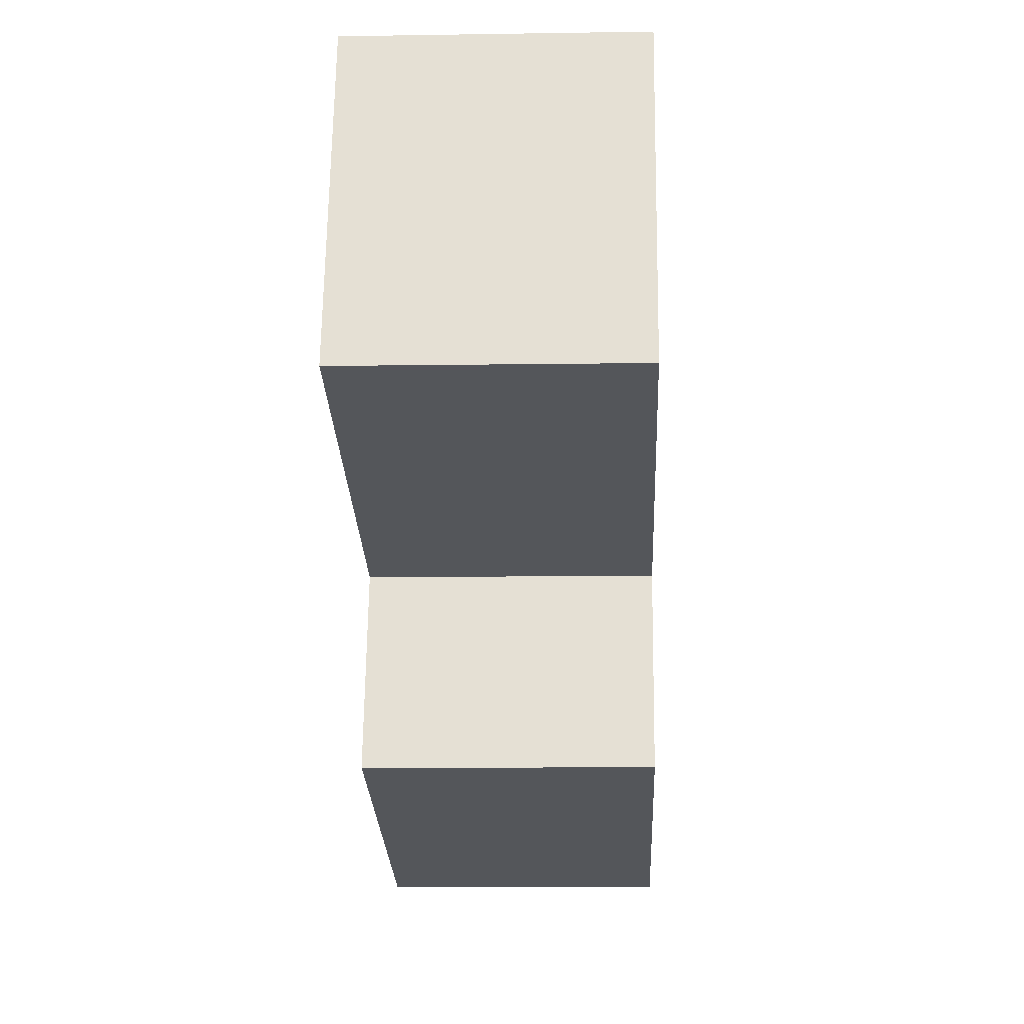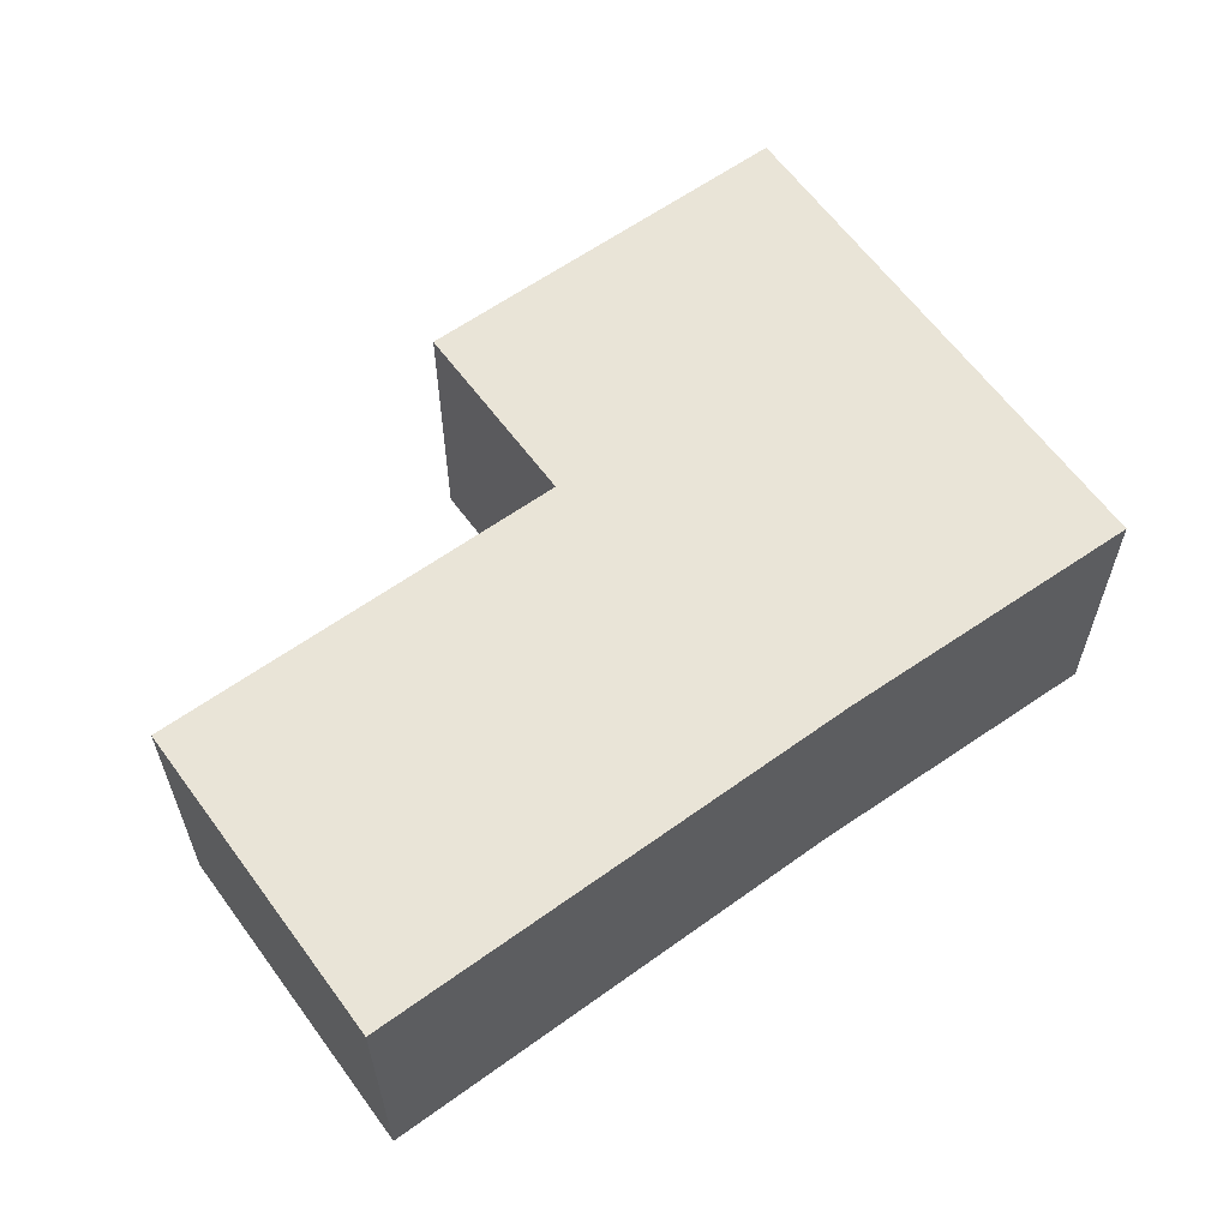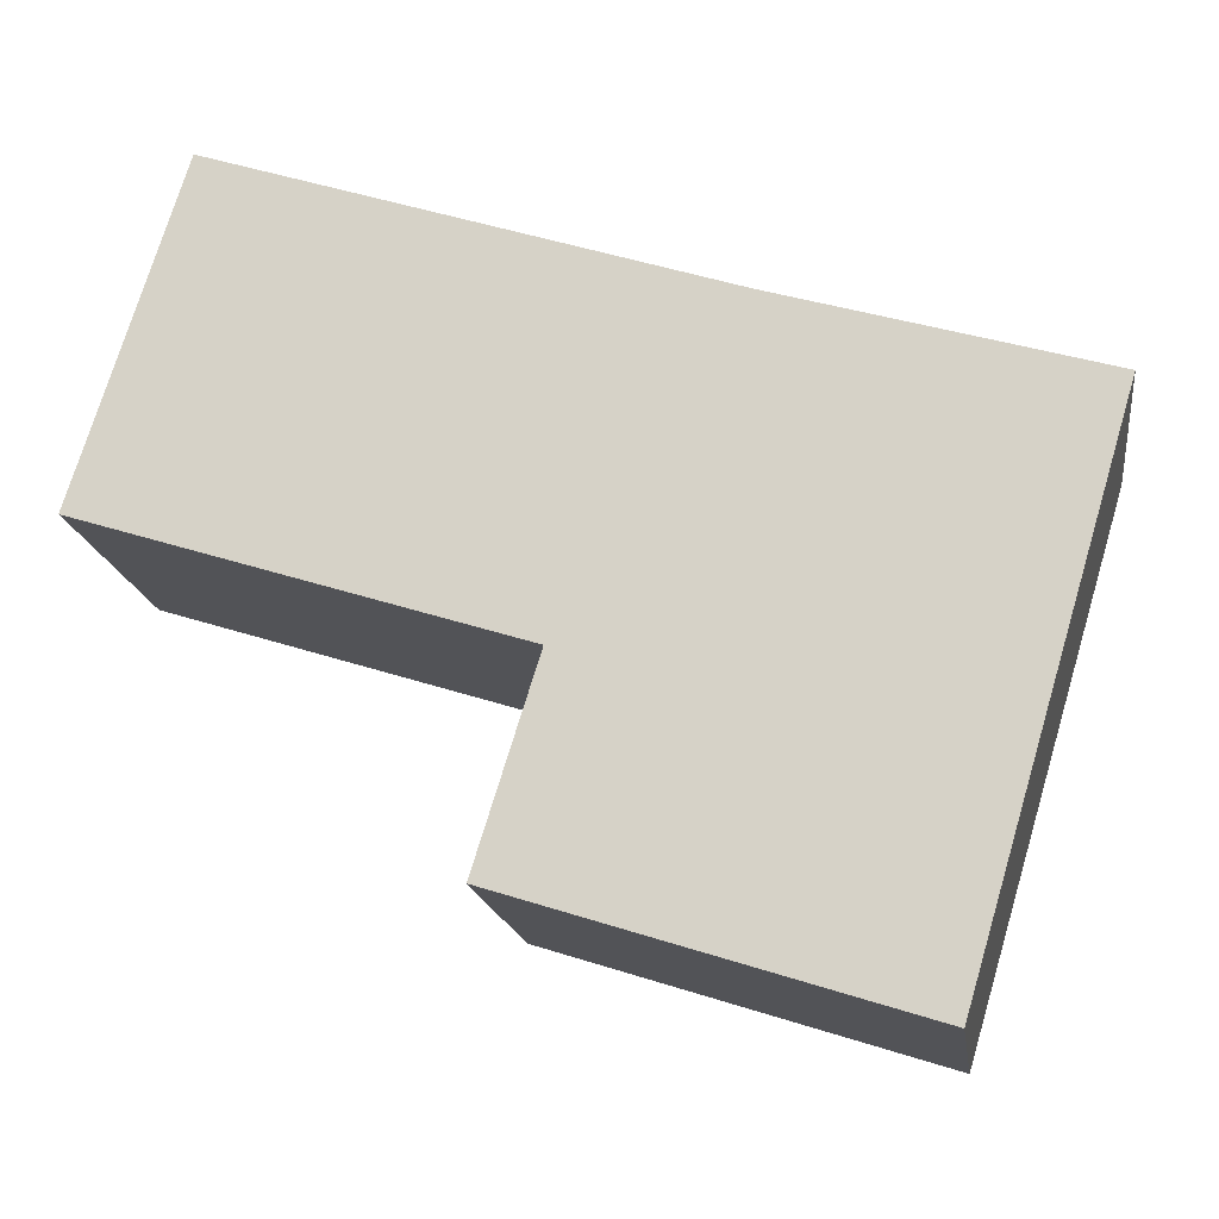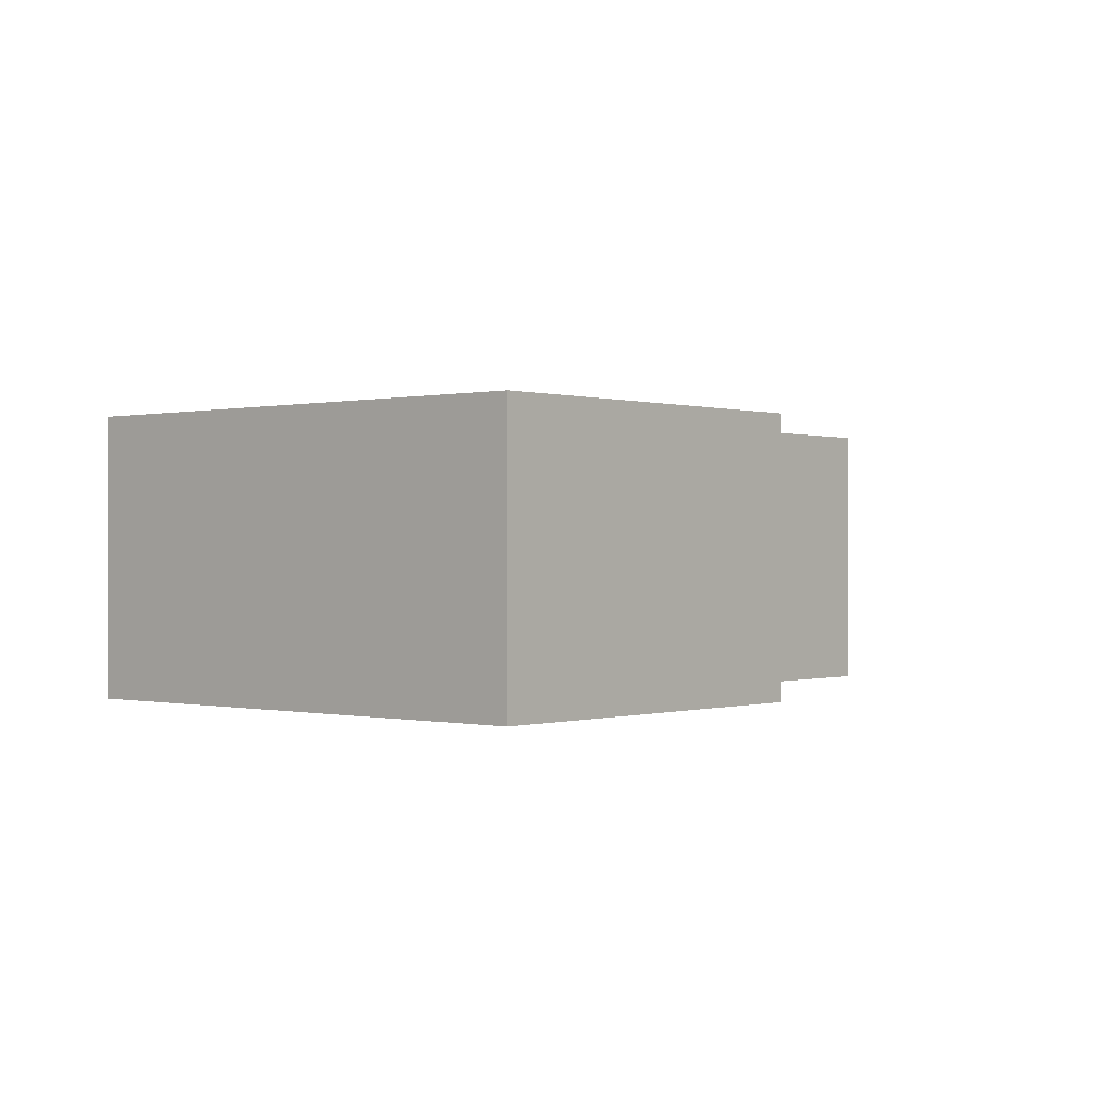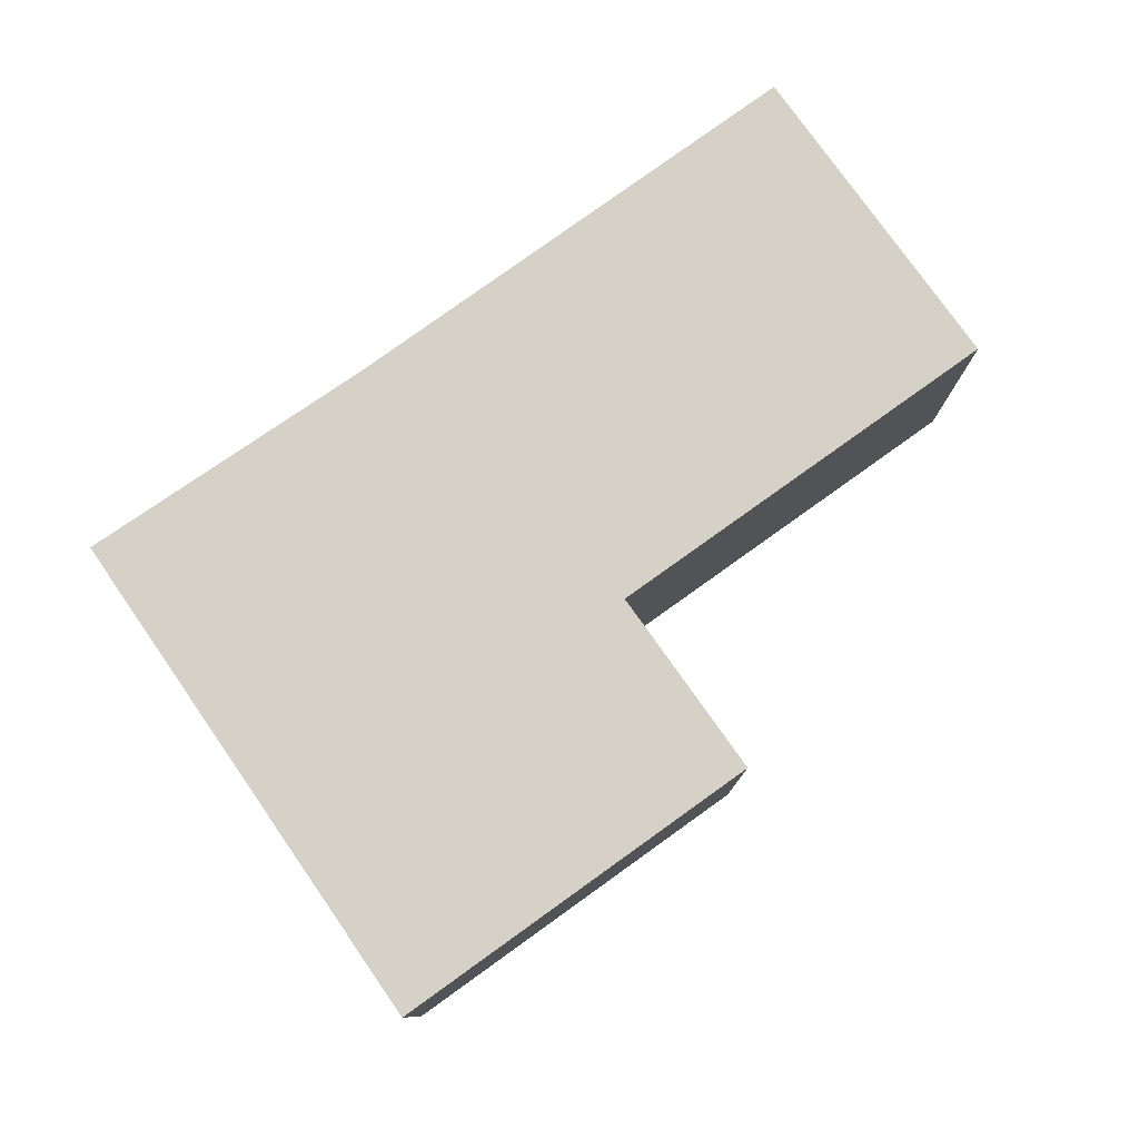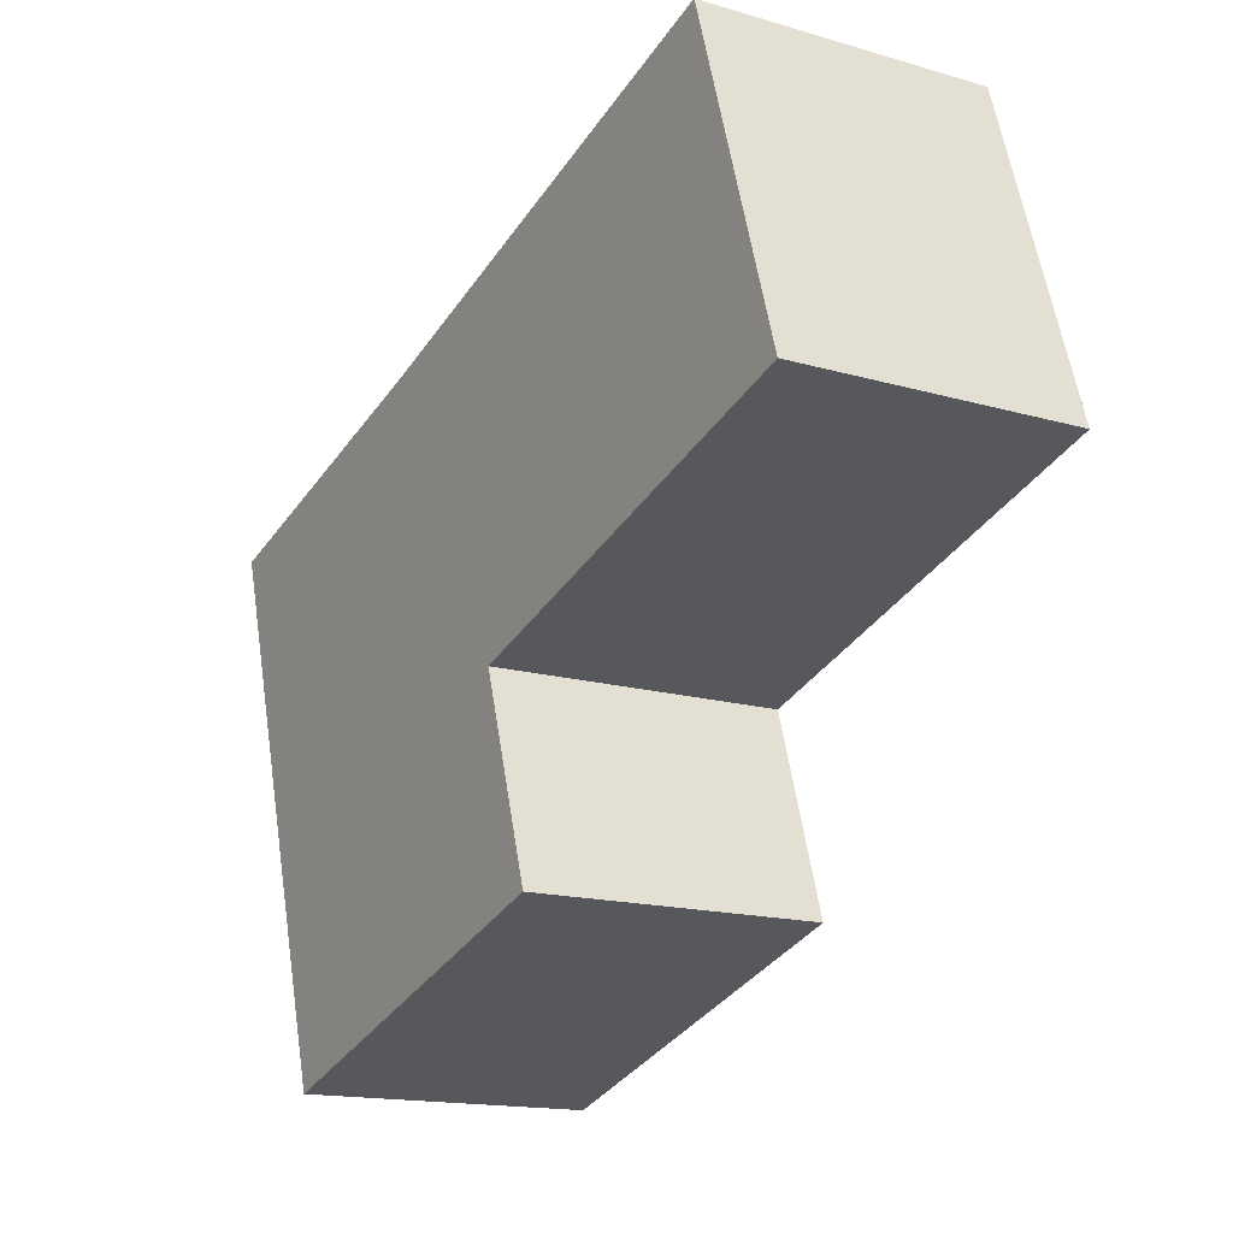
<metadata>
{"format":"obj","ext":"obj","renderer":"f3d","projection":"perspective","resolution":1024,"background":"white","views":[{"elev":-8.2,"azim":-87.5,"up":"+Z"},{"elev":60.8,"azim":-18.7,"up":"+Y"},{"elev":-16.6,"azim":8.0,"up":"+Z"},{"elev":0.1,"azim":147.9,"up":"+Y"},{"elev":79.1,"azim":161.9,"up":"+Y"},{"elev":-15.6,"azim":-121.5,"up":"+Z"}]}
</metadata>
<code>
v  4.396 3.021 -1.387
v  0 0 0
v  0 3.021 1.85e-16
v  4.396 8.493e-17 -1.387
v  1.087 3.021 3.453
v  4.52 -1.441e-16 2.354
v  4.52 3.021 2.354
v  1.087 -2.114e-16 3.453
v  6.255 -1.102e-16 1.799
v  6.255 3.021 1.799
v  9.506 3.021 0.853
v  7.849 2.897e-16 -4.731
v  7.849 3.021 -4.731
v  9.506 -5.223e-17 0.853
v  3.755 2.106e-16 -3.439
v  3.755 3.021 -3.439
g defaultobject
f 1 2 3
f 2 1 4
f 5 6 7
f 6 5 8
f 3 8 5
f 8 3 2
f 7 9 10
f 9 7 6
f 11 12 13
f 12 11 14
f 13 15 16
f 15 13 12
f 2 6 8
f 6 2 4
f 6 4 9
f 9 4 14
f 14 4 15
f 14 15 12
f 16 4 1
f 4 16 15
f 5 1 3
f 1 5 7
f 1 7 10
f 1 13 16
f 13 1 10
f 13 10 11
f 10 14 11
f 14 10 9

</code>
